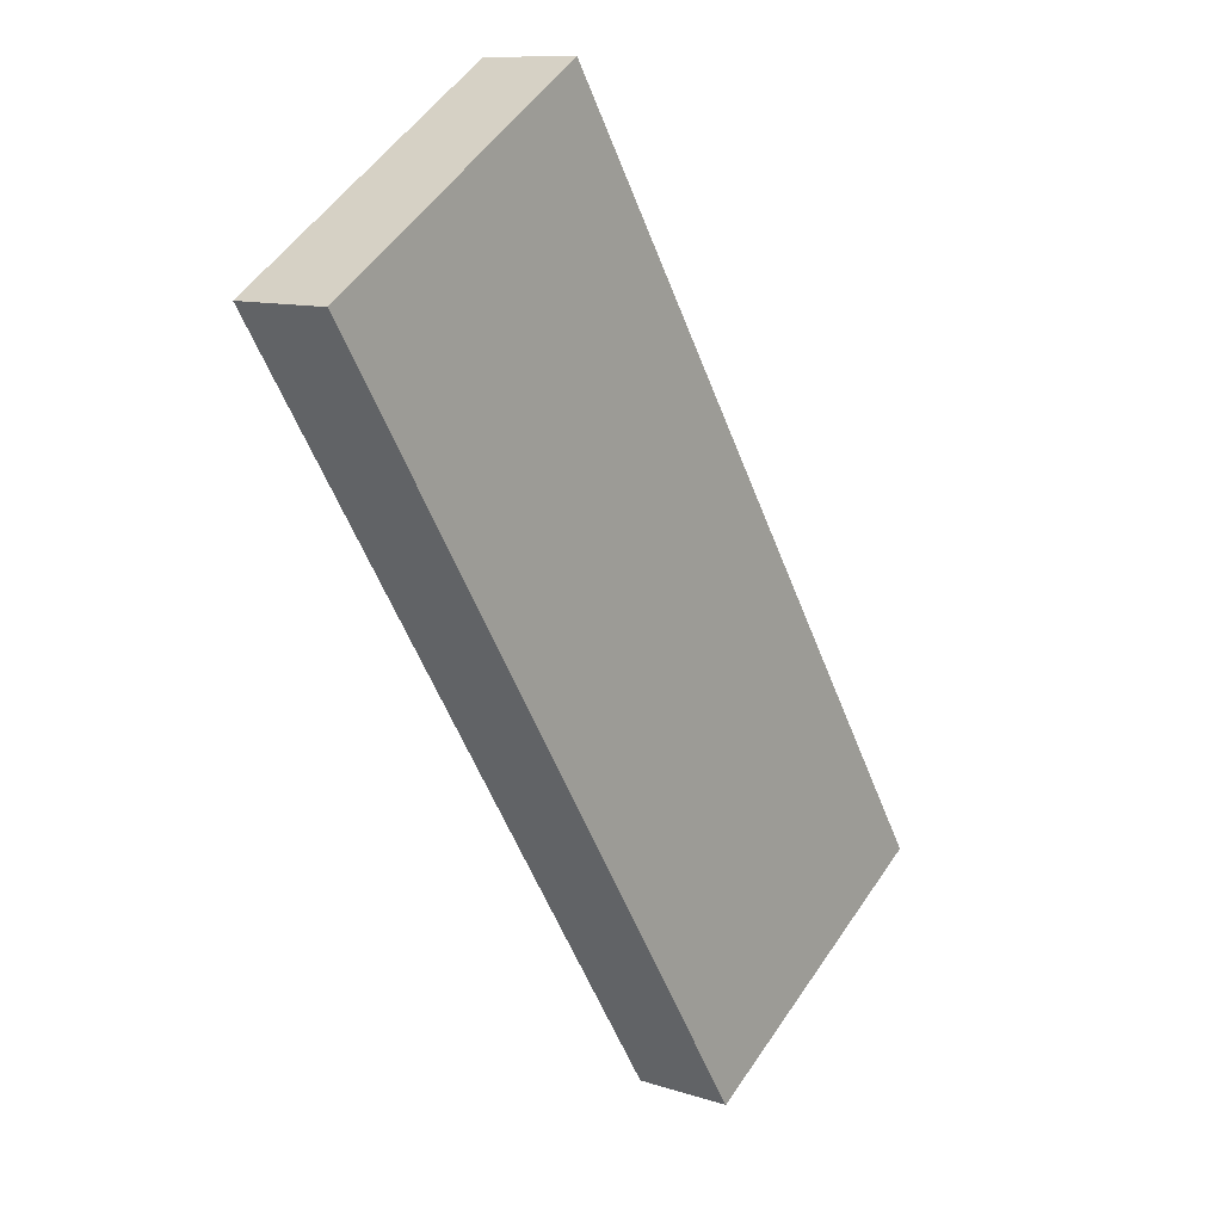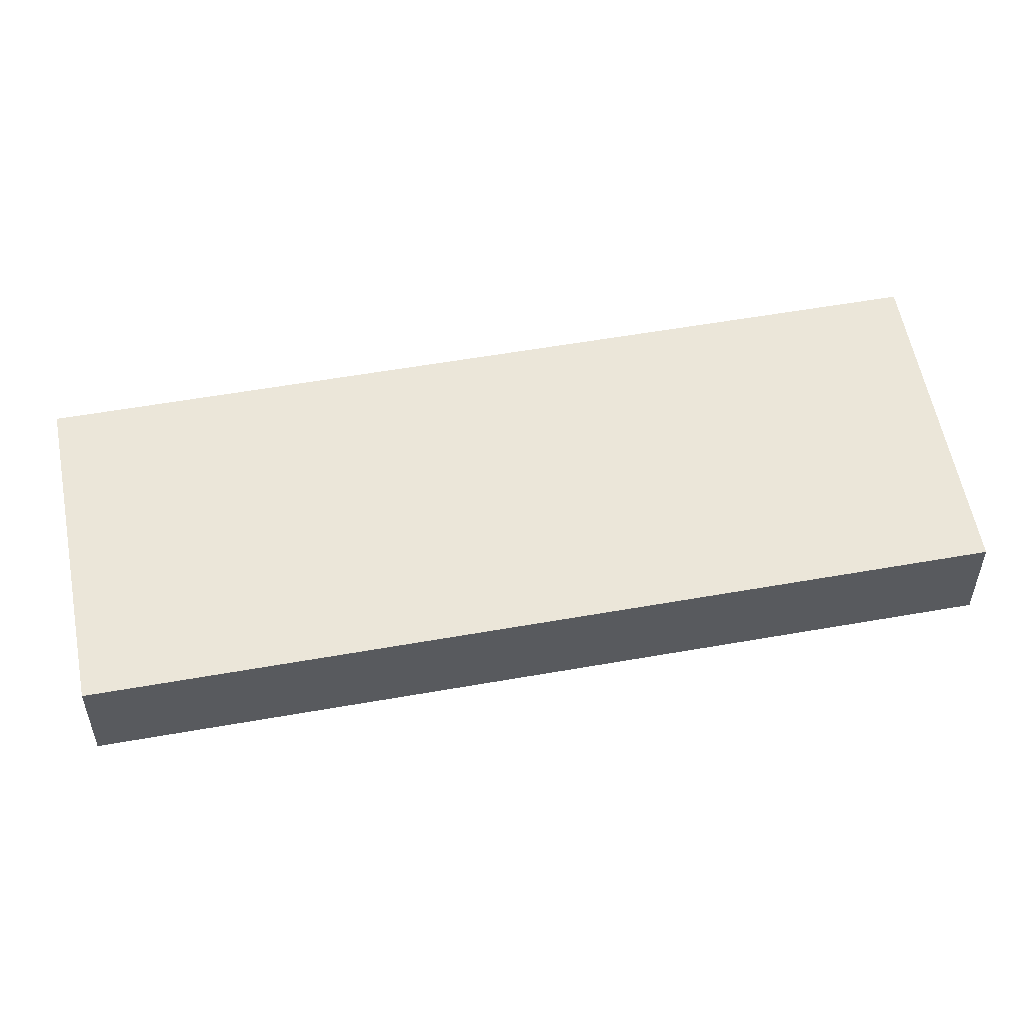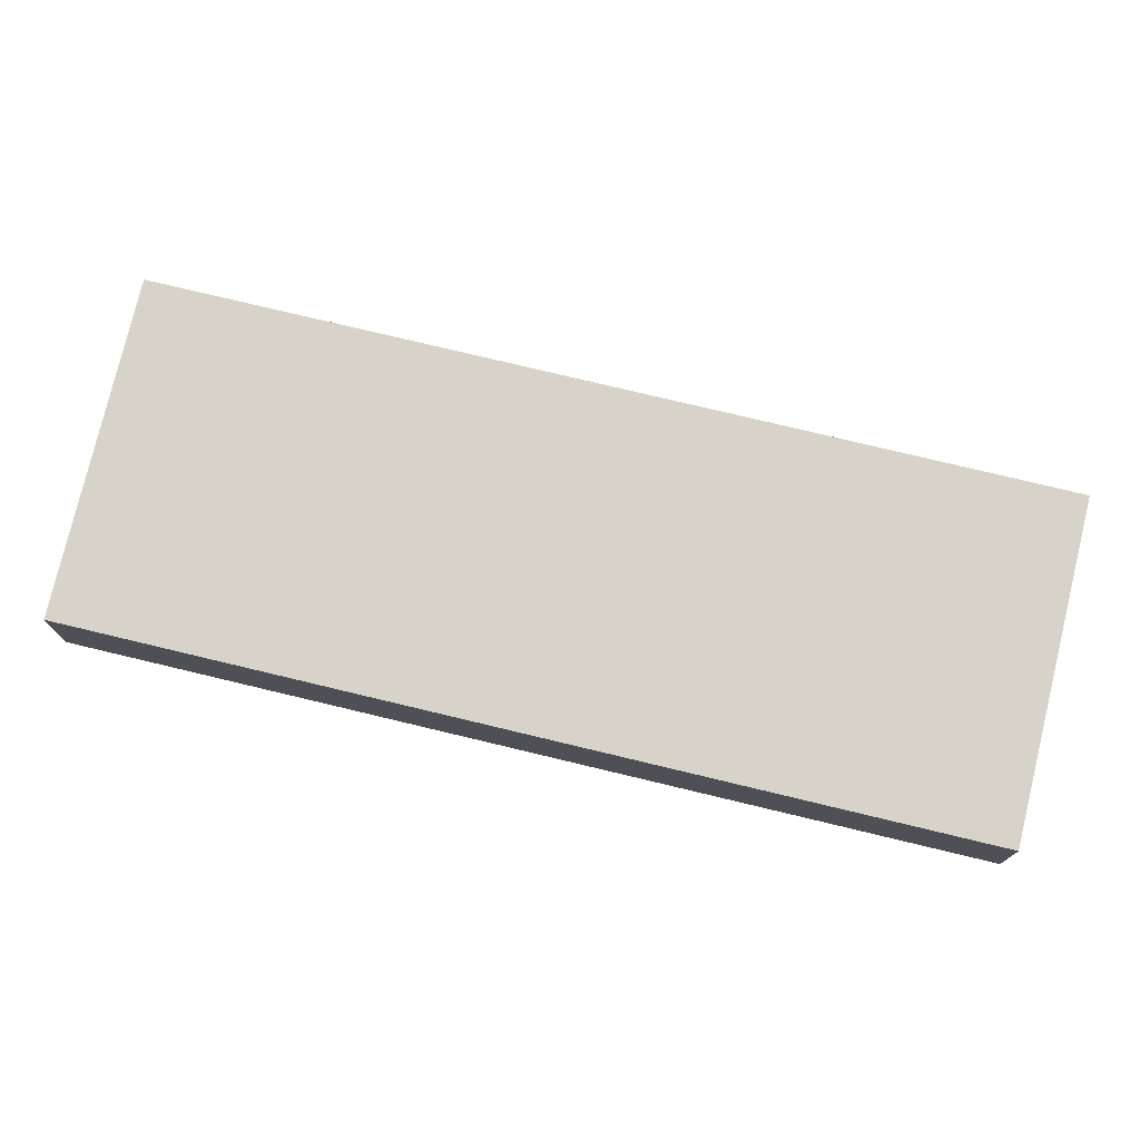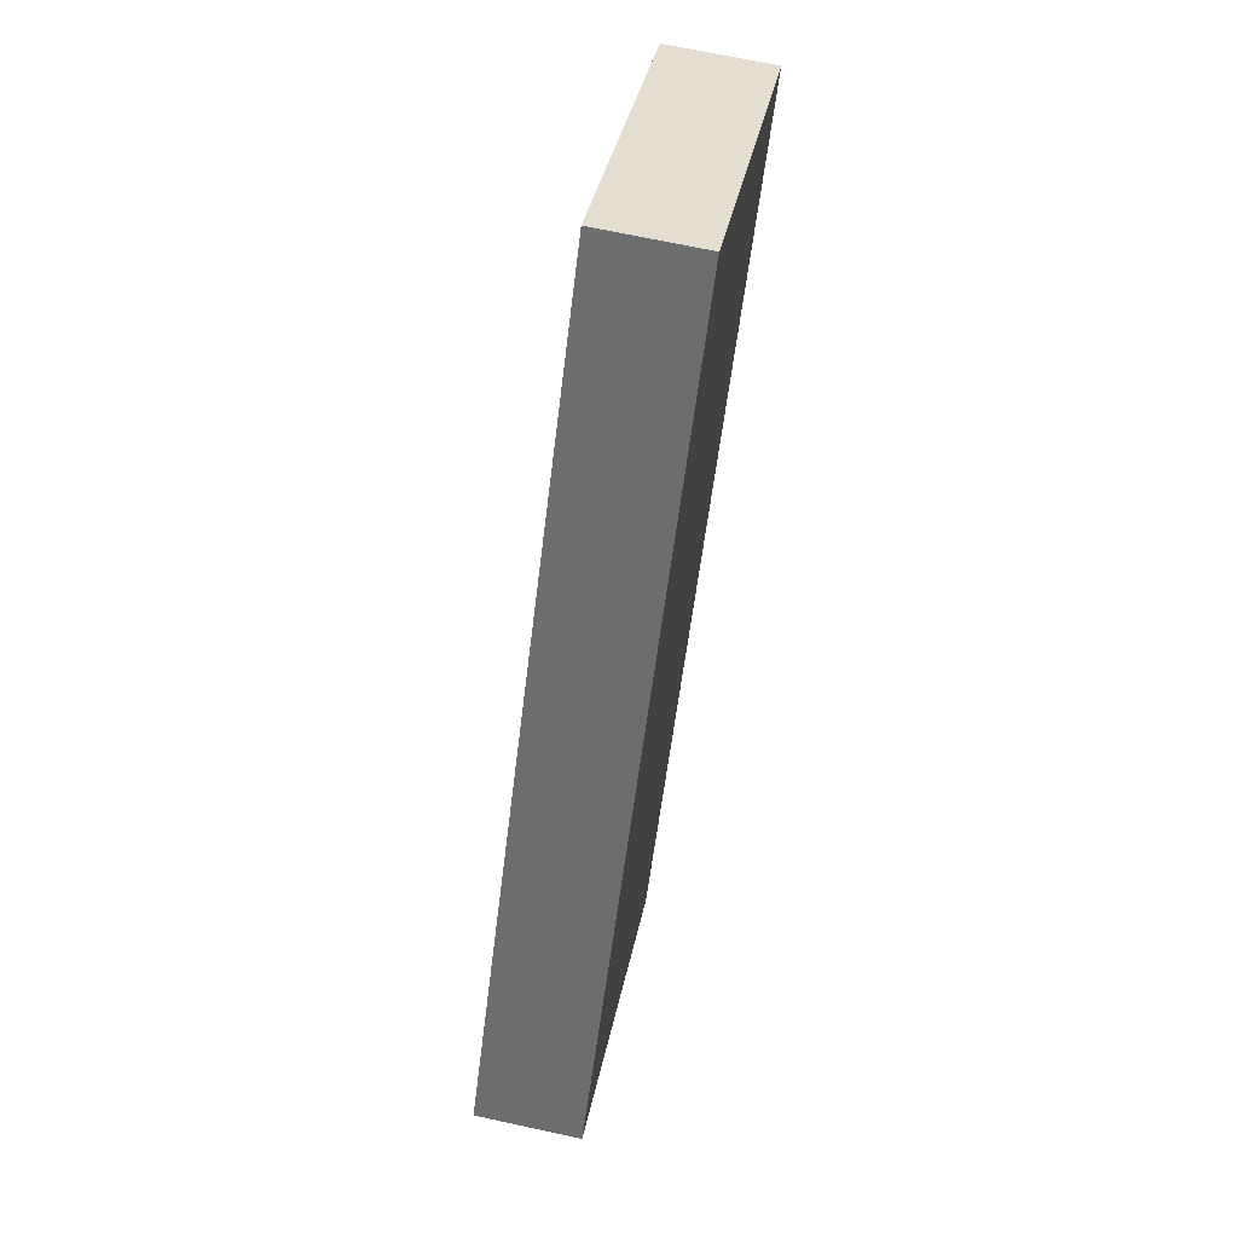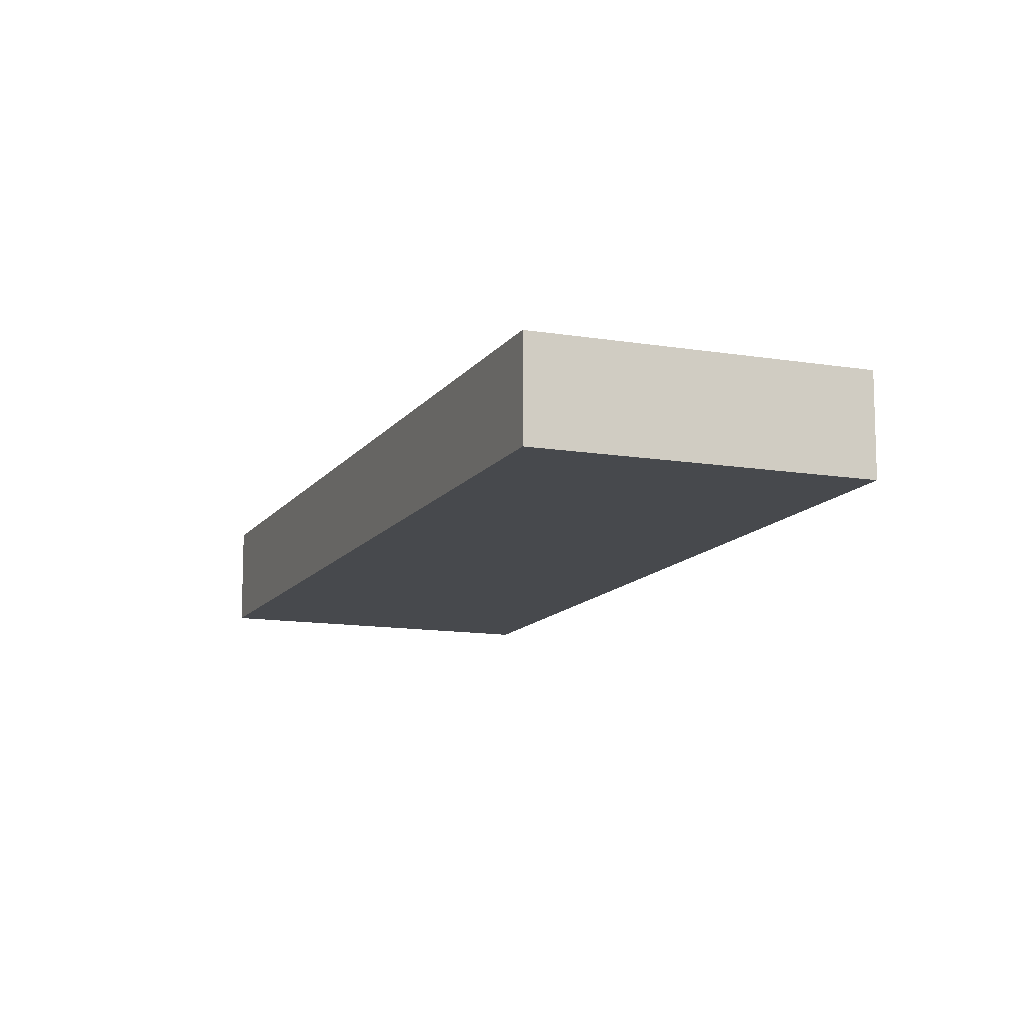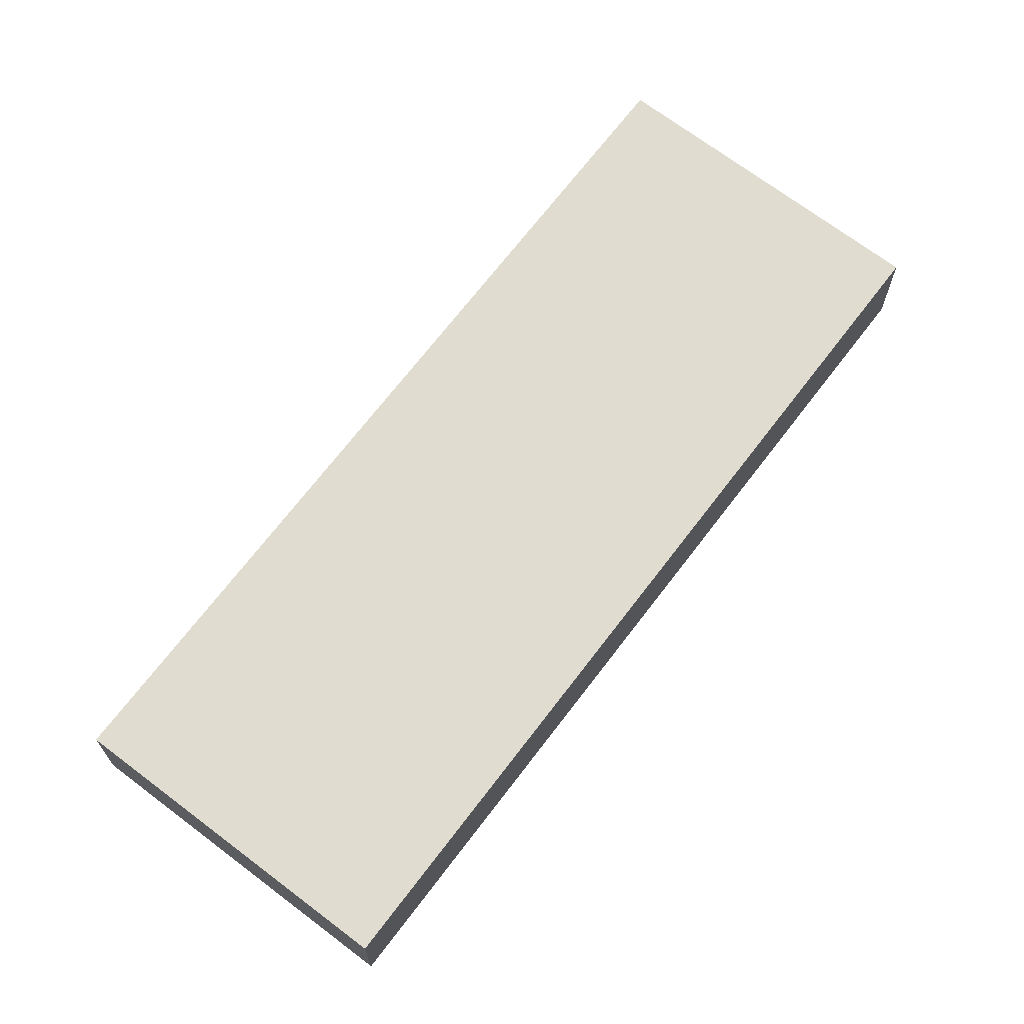
<metadata>
{"format":"obj","ext":"obj","renderer":"f3d","projection":"perspective","resolution":1024,"background":"white","views":[{"elev":10.6,"azim":129.4,"up":"+Z"},{"elev":55.8,"azim":112.4,"up":"+Y"},{"elev":76.8,"azim":-43.6,"up":"+Y"},{"elev":67.9,"azim":-77.7,"up":"+Z"},{"elev":-12.4,"azim":-168.5,"up":"+Y"},{"elev":69.4,"azim":70.2,"up":"+Y"}]}
</metadata>
<code>
v  18.56 4.237 2.613
v  20.67 4.237 31.94
v  32.58 4.237 24.23
v  1.691 4.237 2.613
v  11.88 4.237 -7.687
v  0 4.237 2.594e-16
v  32.58 -1.484e-15 24.23
v  18.56 -1.6e-16 2.613
v  11.88 4.707e-16 -7.687
v  0 0 0
v  1.691 -1.6e-16 2.613
v  20.67 -1.956e-15 31.94
g defaultobject
f 1 2 3
f 2 1 4
f 4 1 5
f 4 5 6
f 7 1 3
f 1 7 8
f 1 8 5
f 5 8 9
f 9 6 5
f 6 9 10
f 10 4 6
f 4 10 2
f 2 10 11
f 2 11 12
f 12 3 2
f 3 12 7
f 8 10 9
f 10 8 11
f 11 8 12
f 12 8 7

</code>
